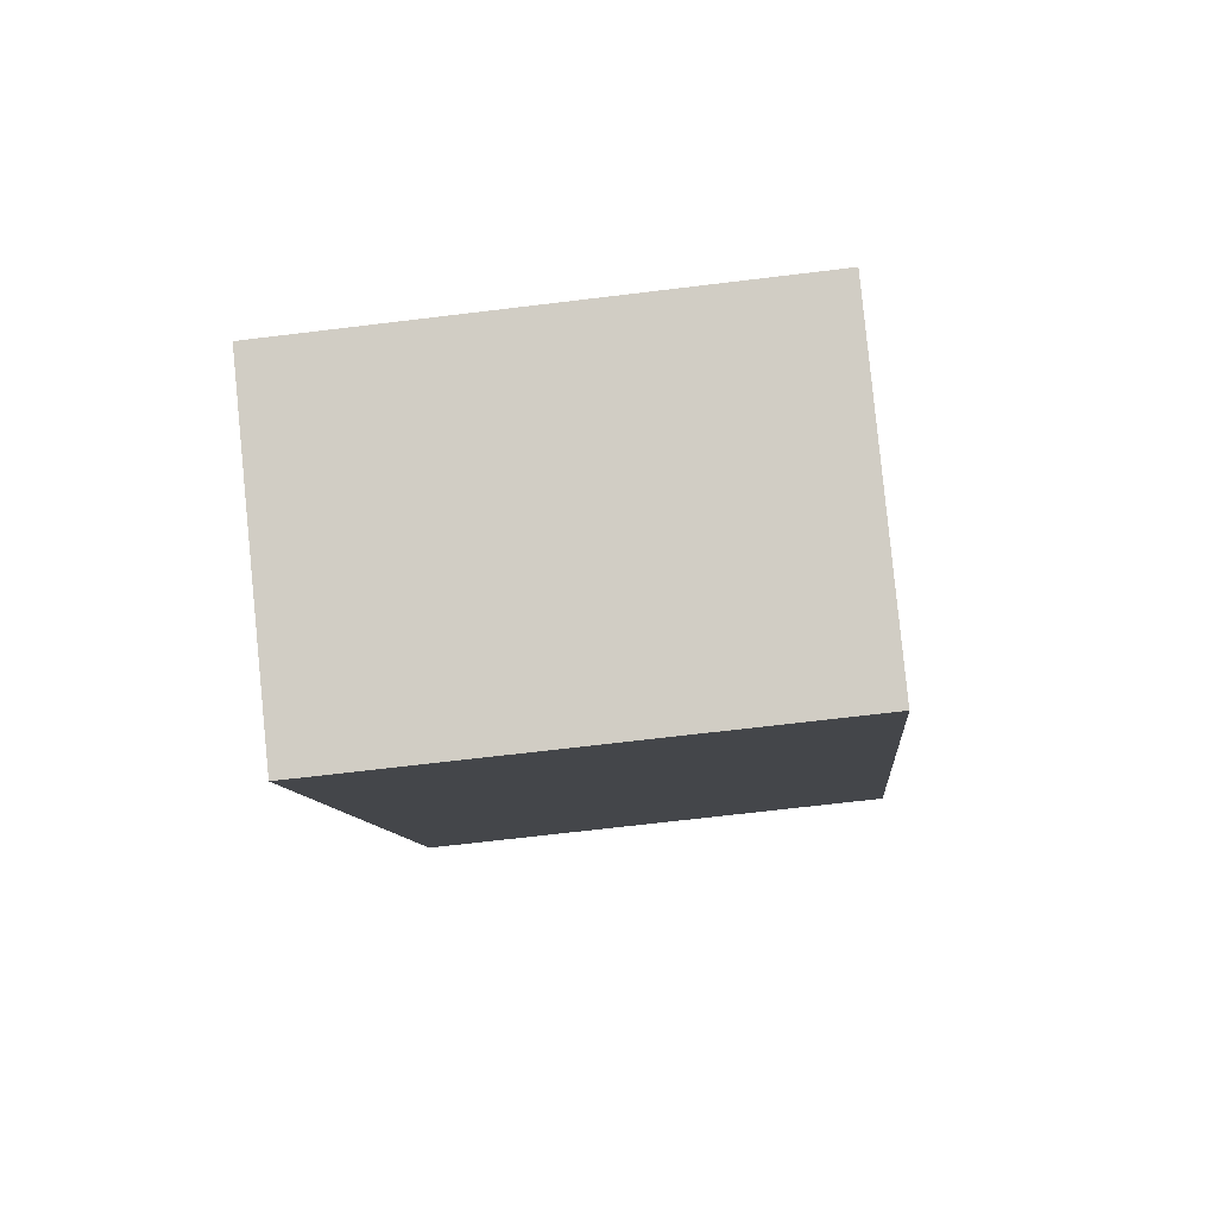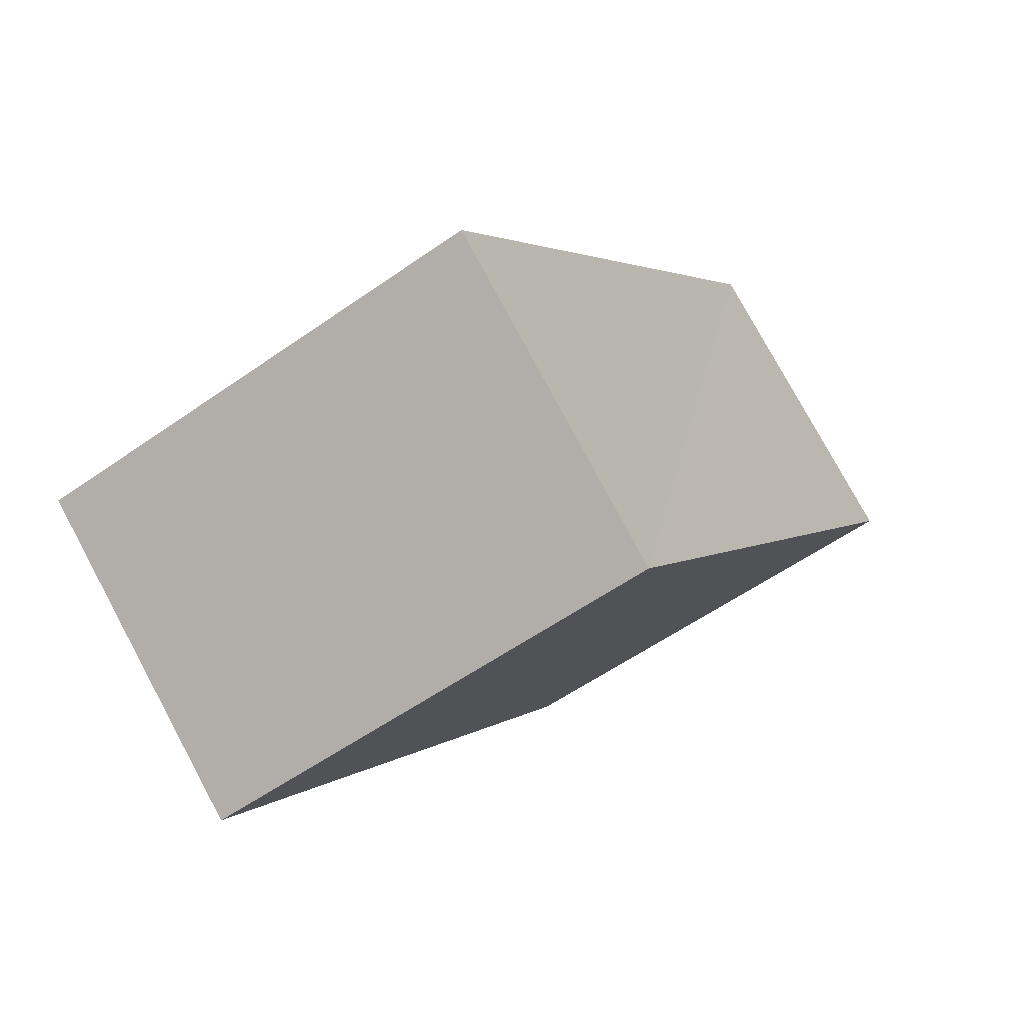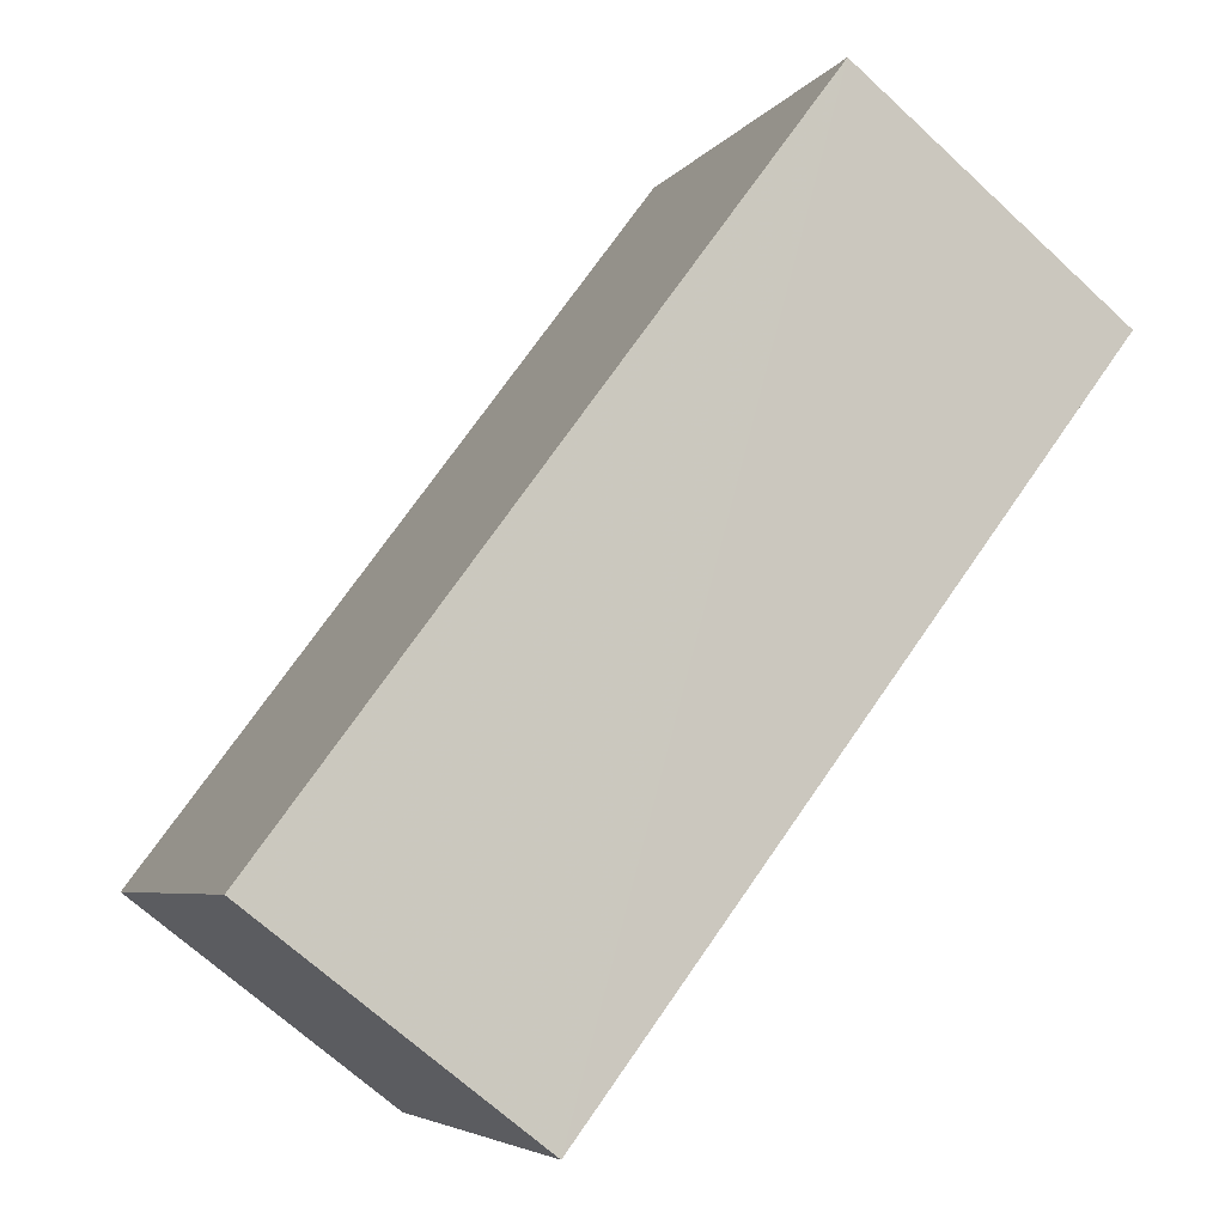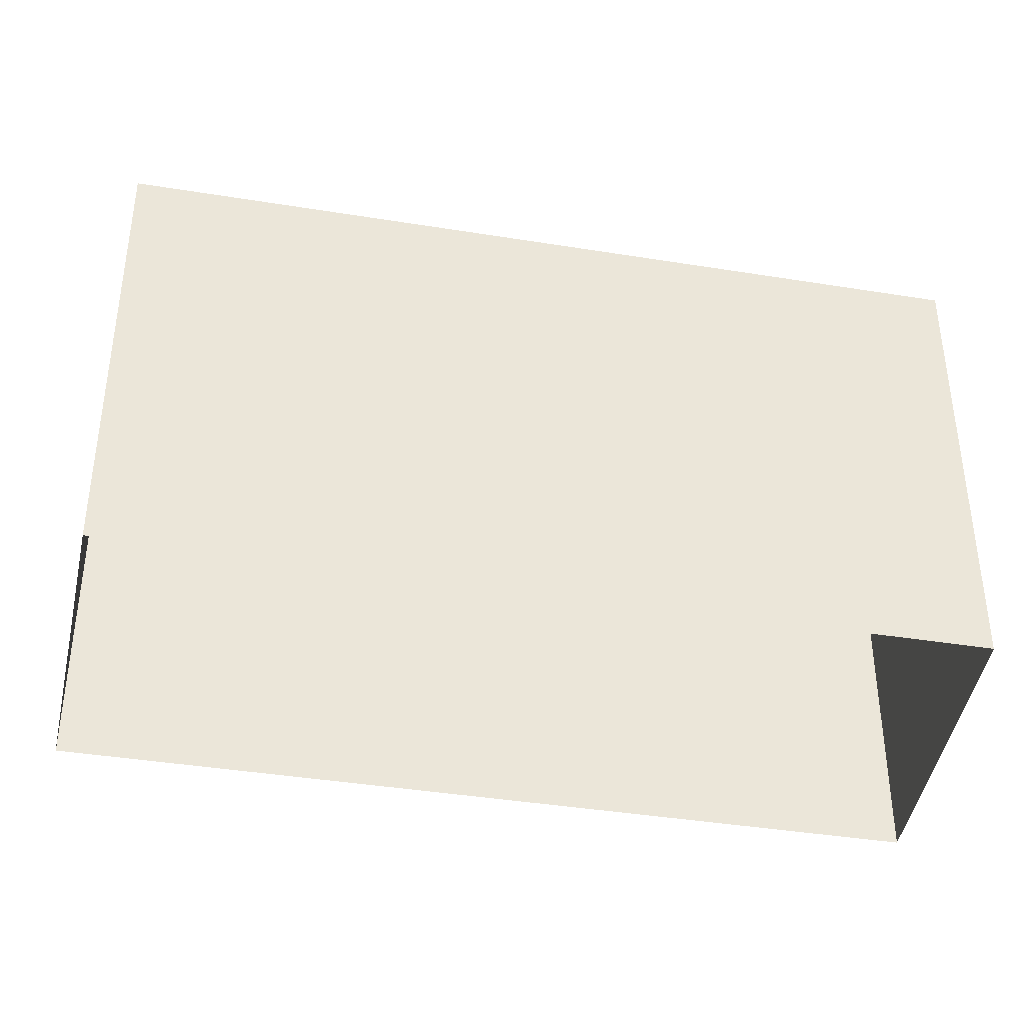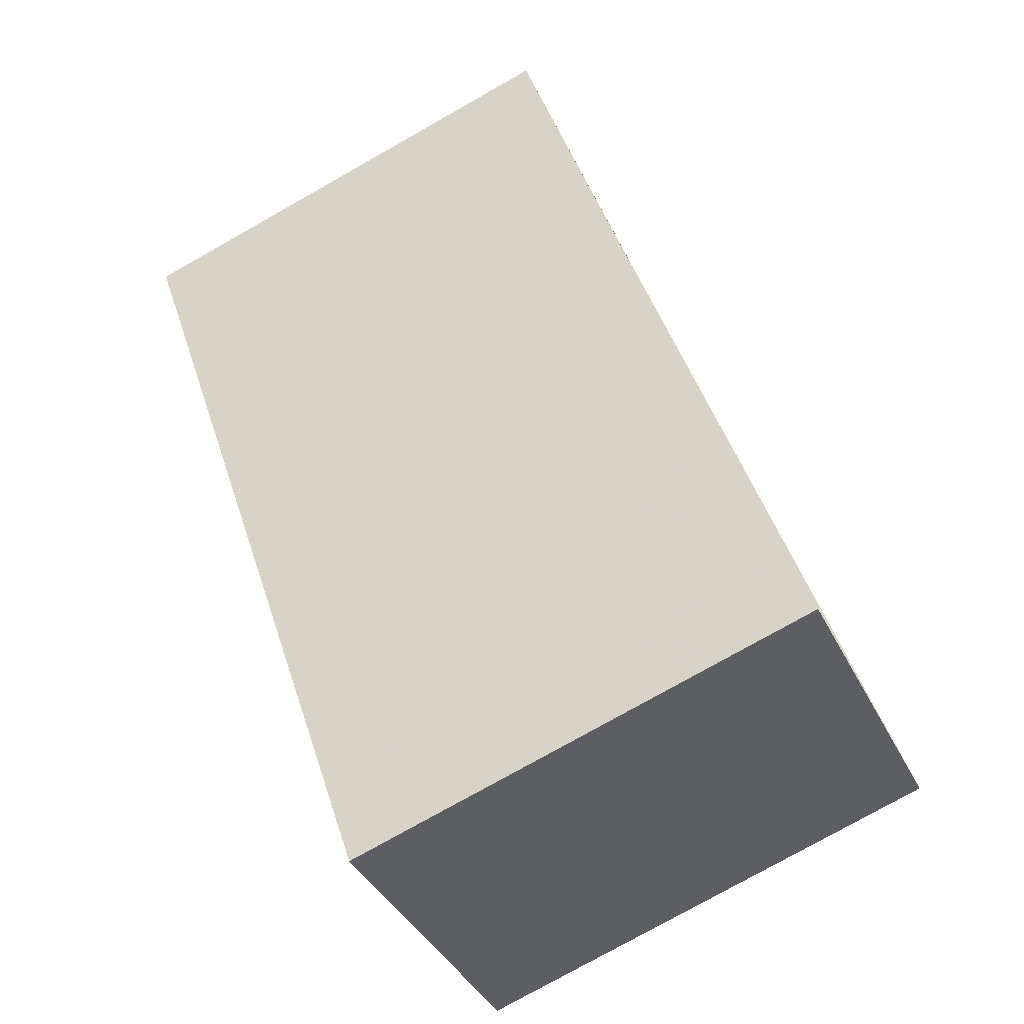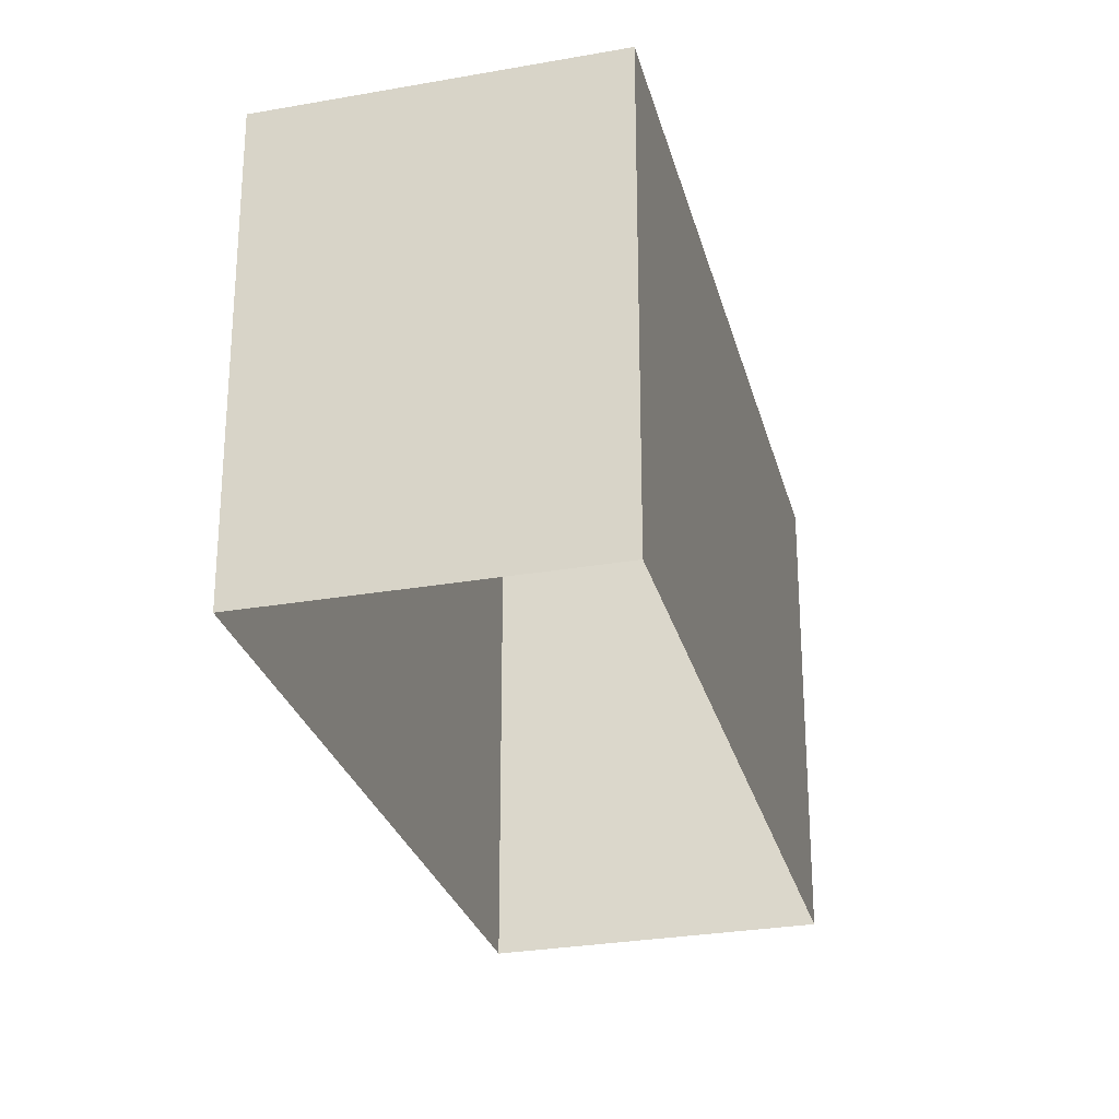
<metadata>
{"format":"obj","ext":"obj","renderer":"f3d","projection":"perspective","resolution":1024,"background":"white","views":[{"elev":-61.3,"azim":-82.9,"up":"+Y"},{"elev":-56.2,"azim":-53.4,"up":"+Y"},{"elev":-6.4,"azim":-19.3,"up":"+Y"},{"elev":-41.3,"azim":-138.0,"up":"+Z"},{"elev":-78.6,"azim":119.2,"up":"+Y"},{"elev":-26.8,"azim":156.8,"up":"+Z"}]}
</metadata>
<code>
v 1.196e+05 7.866e+05 23.9
v 1.196e+05 7.866e+05 23.9
v 1.196e+05 7.866e+05 23.9
v 1.196e+05 7.866e+05 23.9
v 1.196e+05 7.866e+05 26.36
v 1.196e+05 7.866e+05 26.36
v 1.196e+05 7.866e+05 26.36
v 1.196e+05 7.866e+05 26.36
f 1 2 3
f 4 1 3
f 5 6 7
f 8 5 7
f 7 4 3
f 7 6 4
f 5 1 4
f 6 5 4
f 8 2 1
f 5 8 1
f 8 3 2
f 8 7 3

</code>
